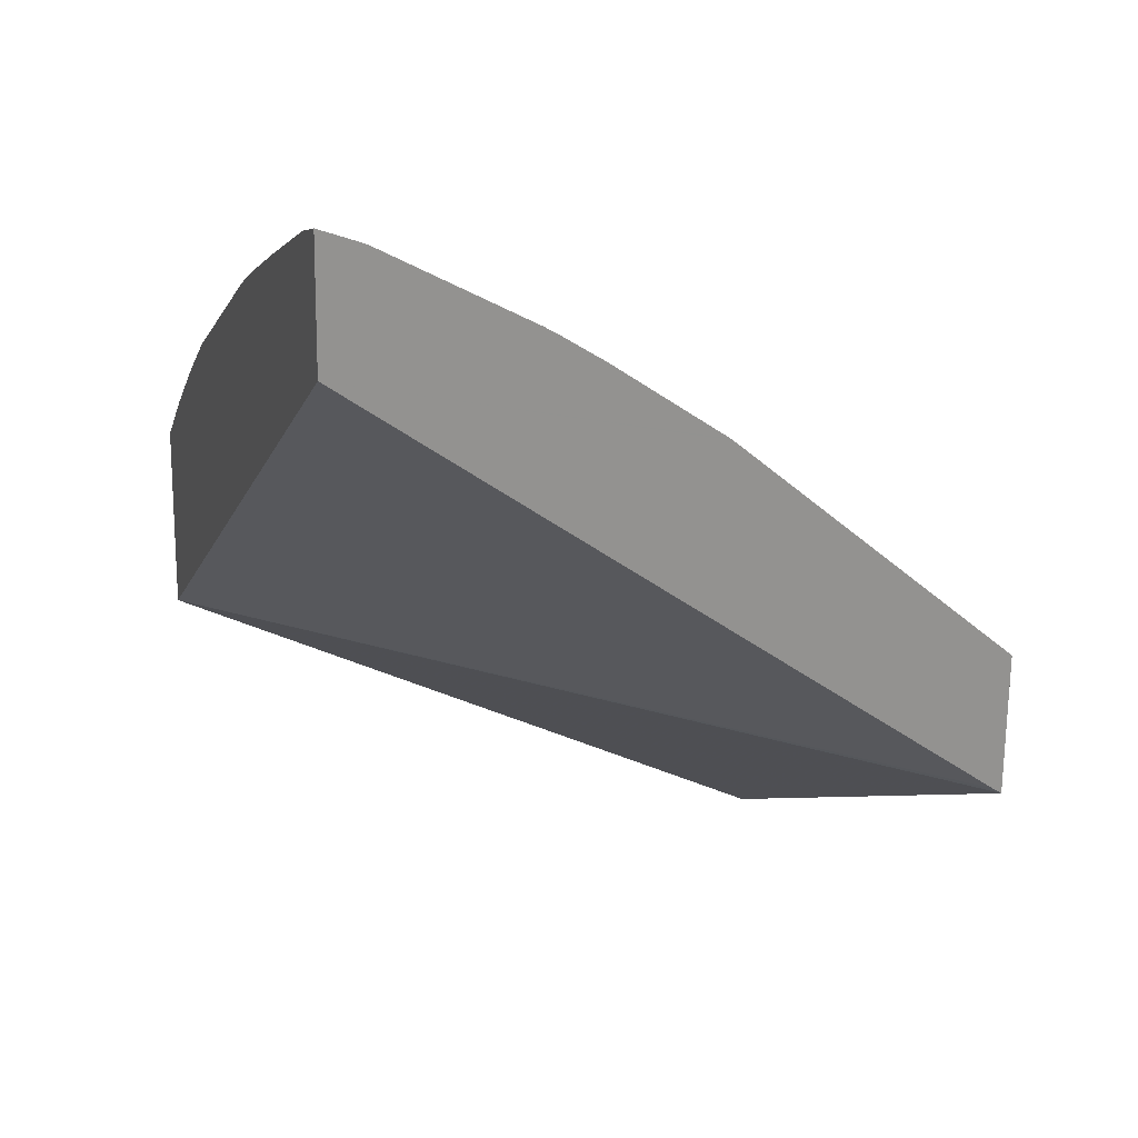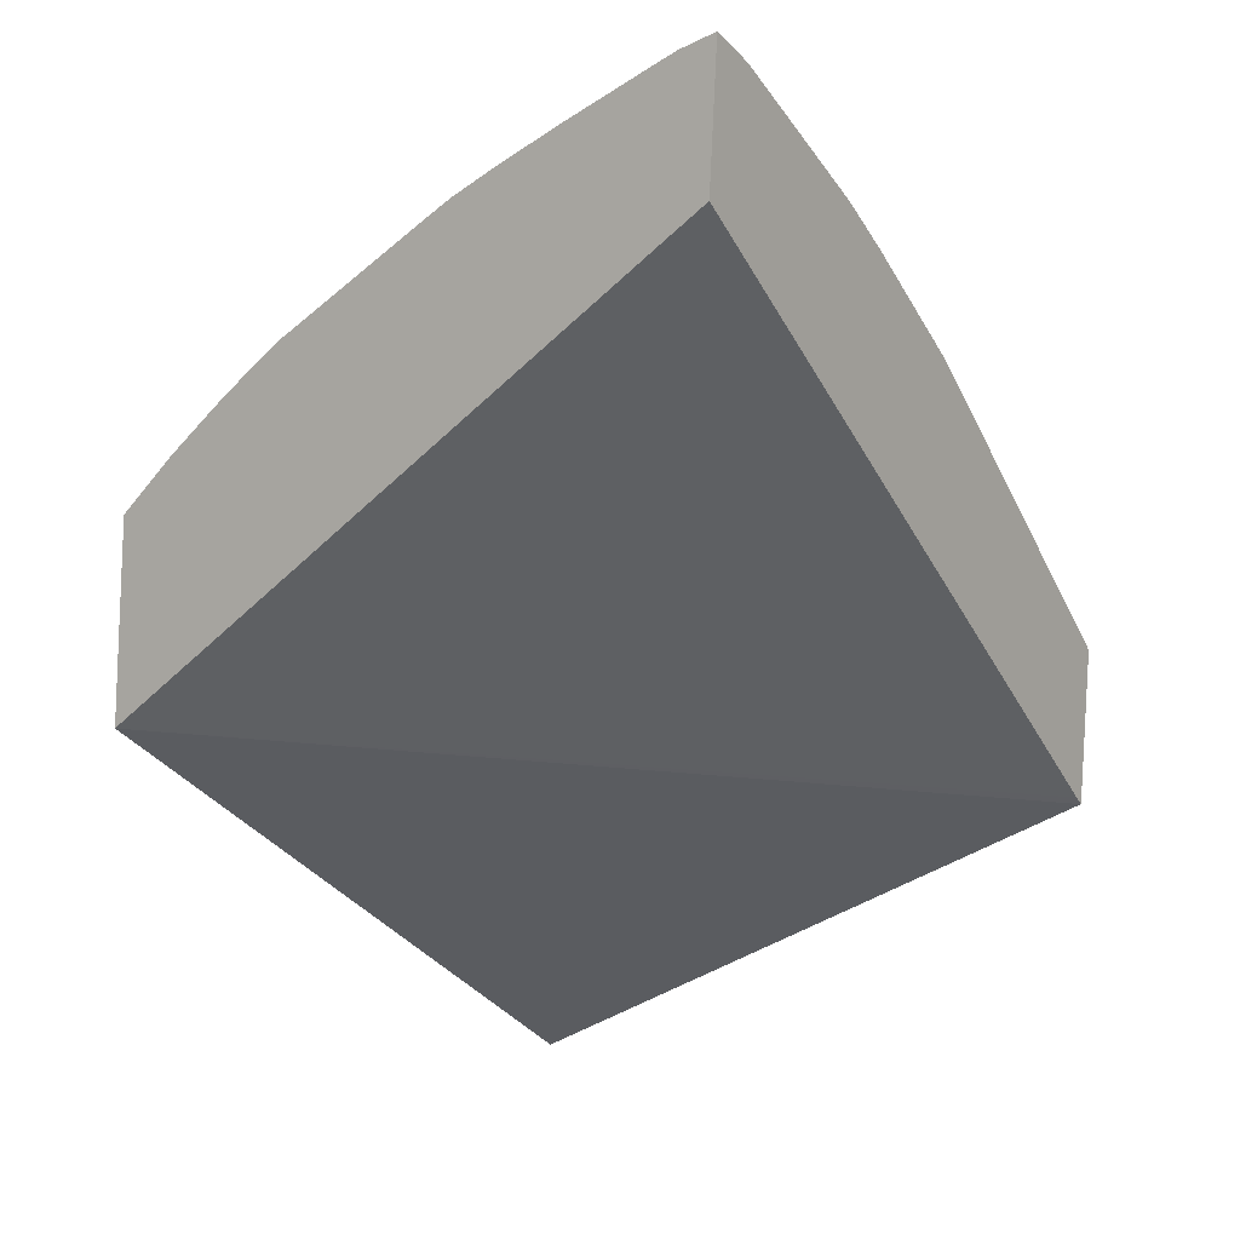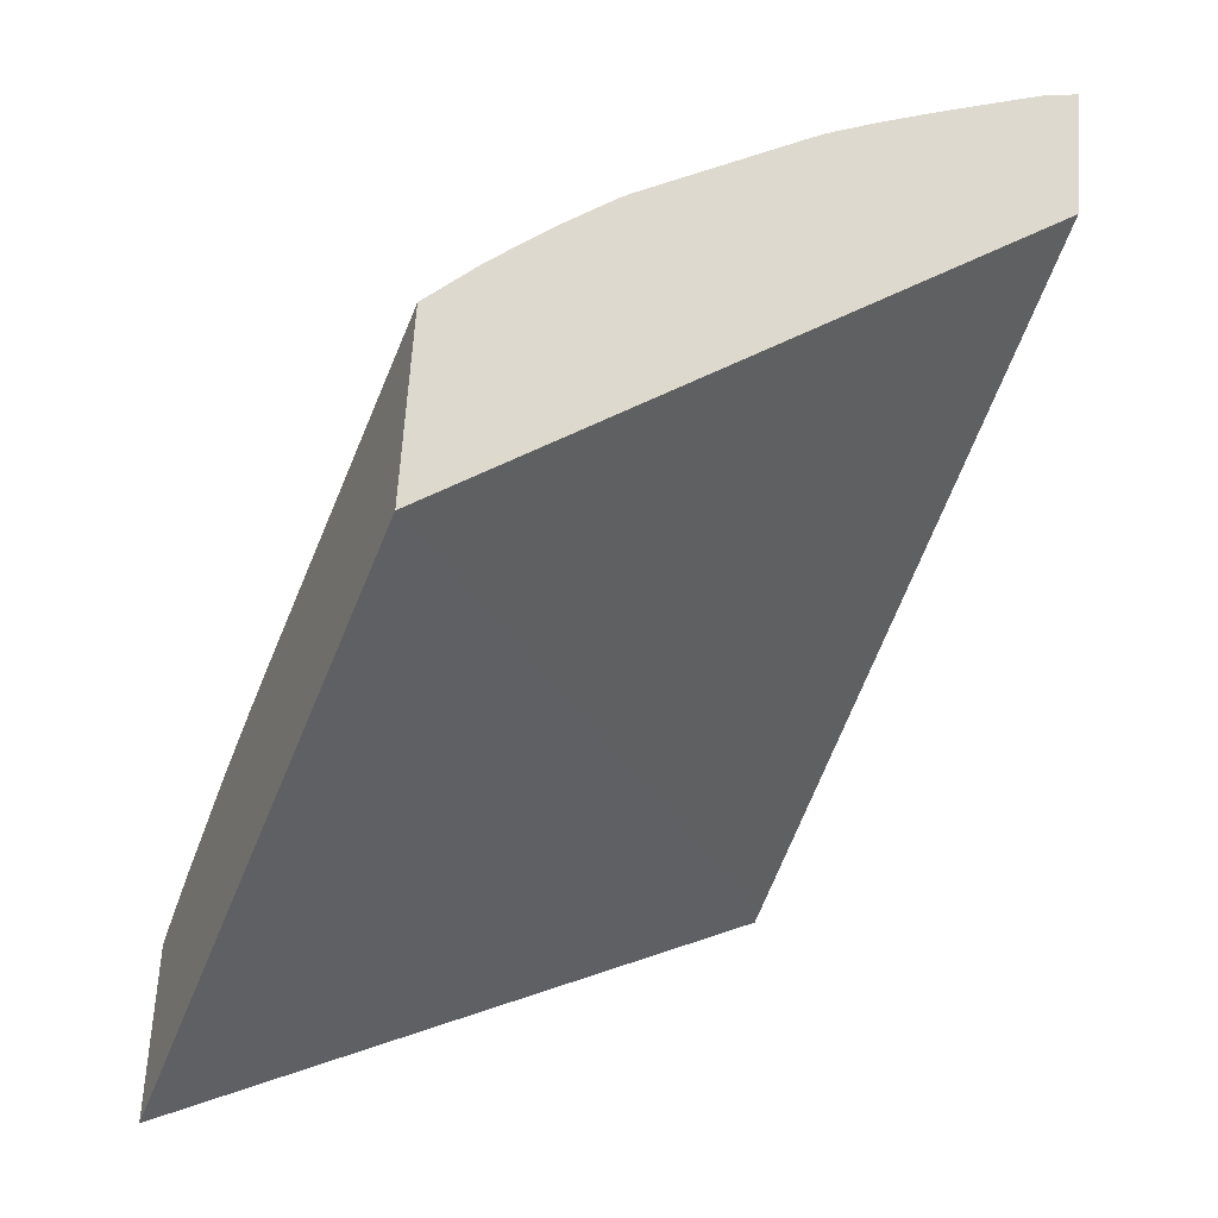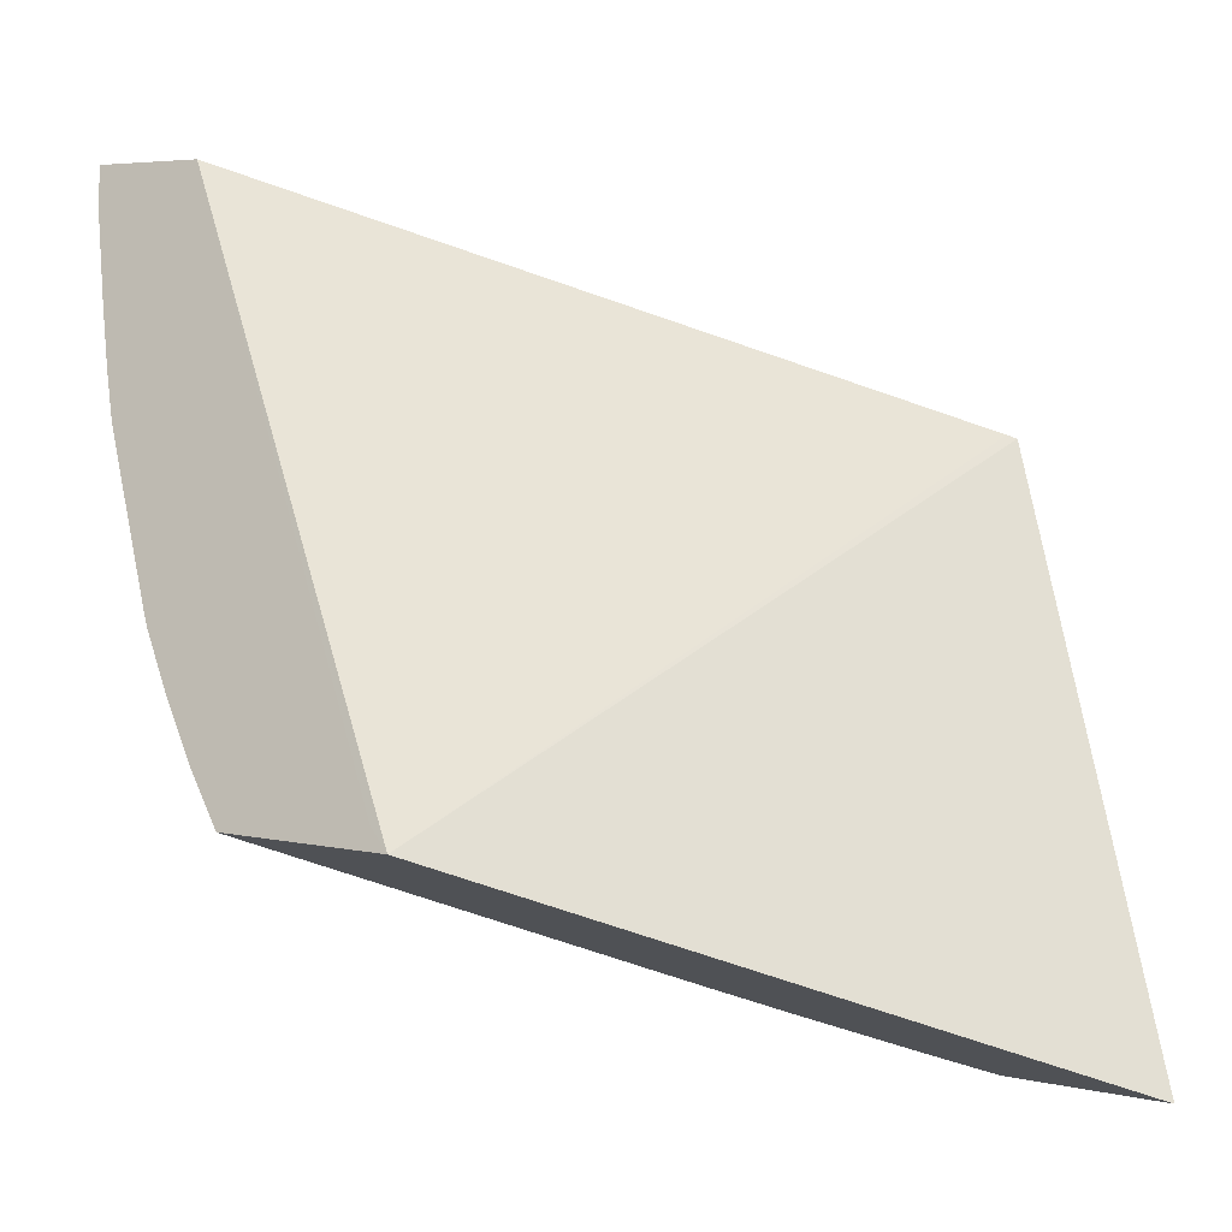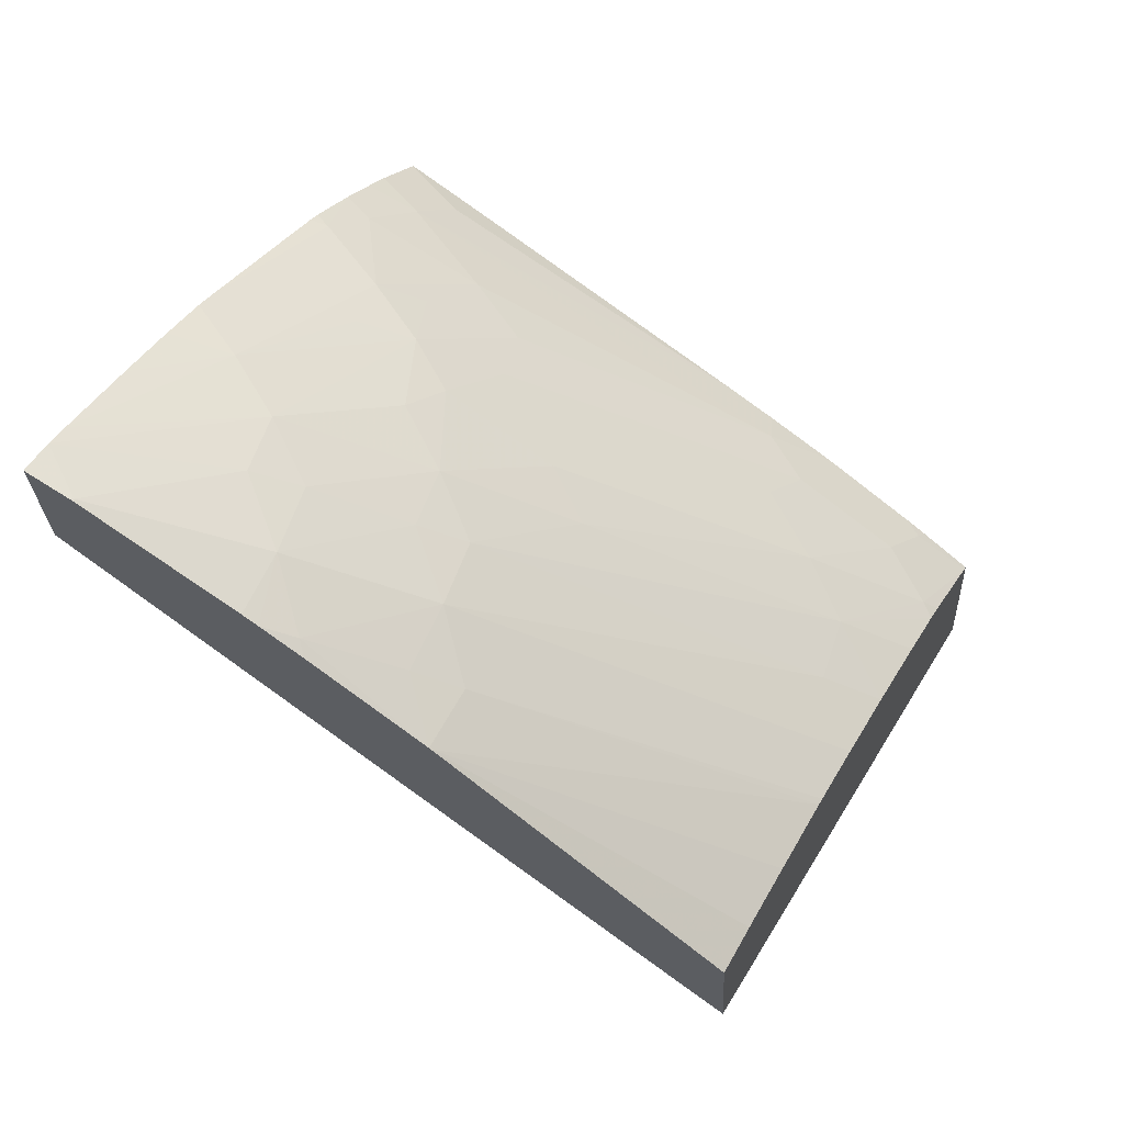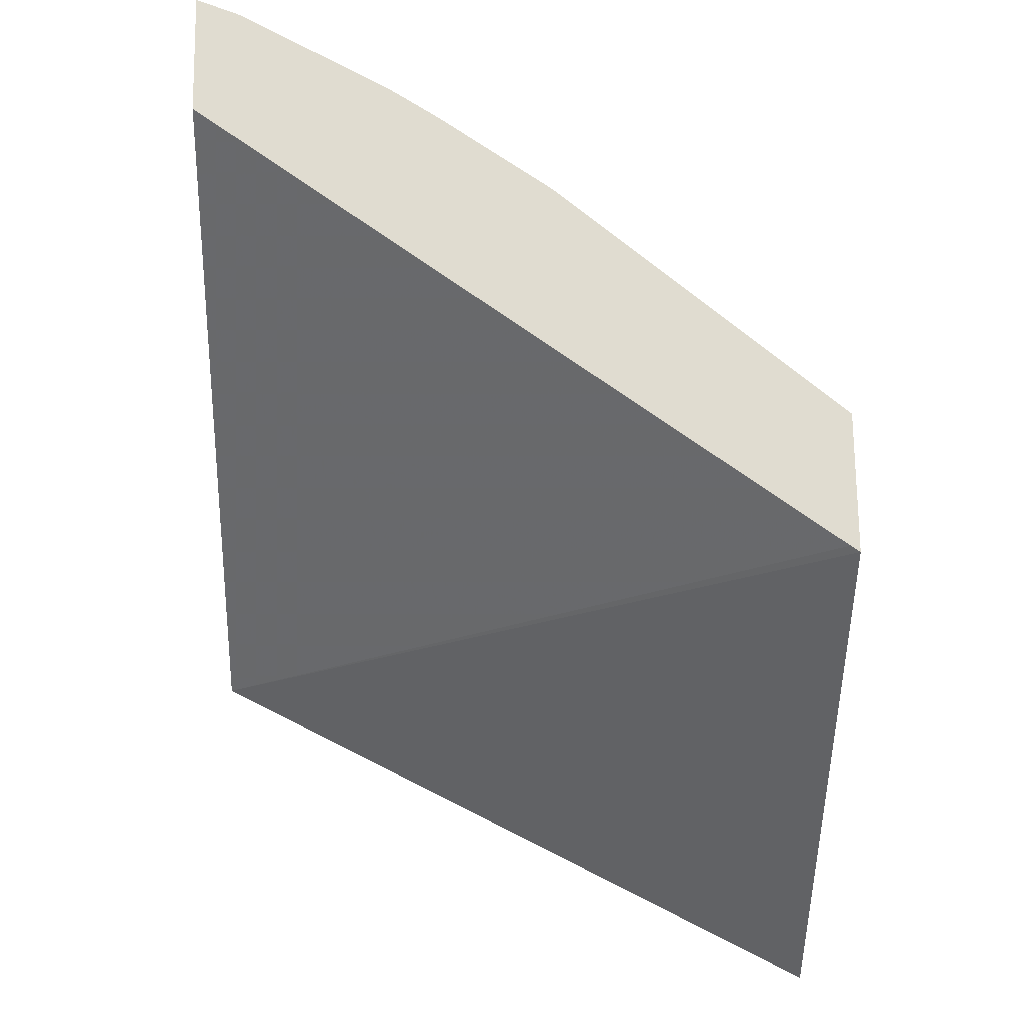
<metadata>
{"format":"obj","ext":"obj","renderer":"f3d","projection":"perspective","resolution":1024,"background":"white","views":[{"elev":19.1,"azim":-2.0,"up":"+Y"},{"elev":-1.5,"azim":-36.4,"up":"+Y"},{"elev":-23.4,"azim":-93.8,"up":"+Y"},{"elev":-1.8,"azim":-51.8,"up":"+Z"},{"elev":62.6,"azim":45.5,"up":"+Y"},{"elev":-24.0,"azim":16.8,"up":"+Y"}]}
</metadata>
<code>
v 0.009418 0.1051 0.02669
v 0.009358 0.1052 0.0265
v 0.009356 0.1049 0.02648
v 0.01114 0.1087 0.03222
v 0.009369 0.1067 0.0266
v 0.01528 0.1017 0.02435
v 0.01706 0.1042 0.03
v 0.01697 0.1043 0.03003
v 0.01115 0.11 0.0323
v 0.009373 0.1067 0.02662
v 0.01001 0.1067 0.02665
v 0.01001 0.1064 0.02637
v 0.01529 0.1034 0.02446
v 0.01707 0.1056 0.03009
v 0.0115 0.1098 0.03218
v 0.01105 0.1099 0.03198
v 0.009524 0.1071 0.02711
v 0.01001 0.1071 0.02713
v 0.01271 0.105 0.02541
v 0.01498 0.1036 0.02458
v 0.01531 0.1034 0.02451
v 0.01691 0.1055 0.0296
v 0.01446 0.1079 0.03109
v 0.01155 0.1098 0.03216
v 0.01154 0.1098 0.03214
v 0.01098 0.1098 0.03176
v 0.01193 0.109 0.03075
v 0.01161 0.1088 0.0302
v 0.009601 0.1073 0.02736
v 0.009706 0.1076 0.0277
v 0.01001 0.1076 0.02772
v 0.01098 0.107 0.02725
v 0.01333 0.1049 0.0255
v 0.01313 0.1048 0.02526
v 0.01482 0.1037 0.02464
v 0.01482 0.1038 0.02475
v 0.01482 0.1042 0.02523
v 0.01544 0.1041 0.0254
v 0.01555 0.1039 0.02528
v 0.0167 0.1053 0.02892
v 0.01645 0.1051 0.02815
v 0.01421 0.1077 0.03046
v 0.01445 0.1079 0.0311
v 0.01157 0.1098 0.03216
v 0.0129 0.109 0.03167
v 0.01263 0.1089 0.03105
v 0.01073 0.1095 0.03099
v 0.01098 0.1089 0.03005
v 0.01225 0.1087 0.03041
v 0.01258 0.1079 0.02921
v 0.01194 0.108 0.02902
v 0.0114 0.1078 0.02839
v 0.009858 0.108 0.02819
v 0.01001 0.108 0.0282
v 0.01076 0.1079 0.02829
v 0.01104 0.1075 0.02794
v 0.01163 0.1069 0.02735
v 0.01386 0.1048 0.02561
v 0.01382 0.1044 0.02501
v 0.01375 0.1044 0.02503
v 0.01463 0.1038 0.02471
v 0.01386 0.1052 0.02609
v 0.01459 0.1051 0.02628
v 0.0156 0.104 0.02546
v 0.01523 0.1049 0.02651
v 0.01643 0.1051 0.02808
v 0.01357 0.1079 0.0301
v 0.01388 0.1081 0.03078
v 0.01327 0.1087 0.0314
v 0.01341 0.1087 0.03149
v 0.01304 0.1089 0.03162
v 0.0129 0.1081 0.02979
v 0.01055 0.1092 0.03041
v 0.01041 0.109 0.02996
v 0.01104 0.1081 0.02877
v 0.01194 0.1077 0.02854
v 0.01322 0.1077 0.02946
v 0.01346 0.1069 0.02831
v 0.0129 0.107 0.02813
v 0.01194 0.1072 0.02783
v 0.009891 0.108 0.02829
v 0.01035 0.1089 0.02978
v 0.01576 0.1043 0.02596
v 0.01558 0.1051 0.02715
v 0.016 0.1046 0.02672
v 0.01623 0.1049 0.02745
f 1 2 3
f 1 3 4
f 1 4 9
f 1 9 16
f 1 16 26
f 1 26 47
f 1 47 73
f 1 73 74
f 1 74 82
f 1 82 81
f 1 81 53
f 1 53 30
f 1 30 29
f 1 29 17
f 1 17 10
f 1 10 5
f 1 5 2
f 2 5 12
f 2 12 19
f 2 19 34
f 2 34 60
f 2 60 59
f 2 59 61
f 2 61 35
f 2 35 20
f 2 20 13
f 2 13 6
f 2 6 3
f 3 6 7
f 3 7 8
f 3 8 4
f 4 8 7
f 4 7 14
f 4 14 23
f 4 23 43
f 4 43 70
f 4 70 71
f 4 71 45
f 4 45 44
f 4 44 24
f 4 24 15
f 4 15 9
f 5 10 11
f 5 11 12
f 6 13 21
f 6 21 39
f 6 39 64
f 6 64 83
f 6 83 85
f 6 85 86
f 6 86 66
f 6 66 41
f 6 41 40
f 6 40 22
f 6 22 14
f 6 14 7
f 9 15 16
f 10 17 18
f 10 18 11
f 11 18 19
f 11 19 12
f 13 20 21
f 14 22 23
f 15 24 25
f 15 25 16
f 16 25 27
f 16 27 28
f 16 28 26
f 17 29 18
f 18 29 30
f 18 30 31
f 18 31 32
f 18 32 33
f 18 33 34
f 18 34 19
f 20 35 36
f 20 36 21
f 21 36 37
f 21 37 38
f 21 38 39
f 22 40 23
f 23 40 41
f 23 41 42
f 23 42 43
f 24 44 25
f 25 44 45
f 25 45 46
f 25 46 27
f 26 28 48
f 26 48 47
f 27 46 49
f 27 49 28
f 28 49 50
f 28 50 51
f 28 51 52
f 28 52 48
f 30 53 54
f 30 54 31
f 31 54 55
f 31 55 32
f 32 55 56
f 32 56 57
f 32 57 33
f 33 58 59
f 33 59 60
f 33 60 34
f 33 57 58
f 35 61 36
f 36 61 58
f 36 58 37
f 37 58 62
f 37 62 63
f 37 63 38
f 38 64 39
f 38 63 65
f 38 65 64
f 41 66 42
f 42 67 68
f 42 68 43
f 42 66 67
f 43 68 69
f 43 69 70
f 45 71 46
f 46 71 69
f 46 69 67
f 46 67 72
f 46 72 49
f 47 48 73
f 48 74 73
f 48 52 75
f 48 75 55
f 48 55 74
f 49 72 50
f 50 76 51
f 50 72 77
f 50 77 78
f 50 78 79
f 50 79 76
f 51 76 52
f 52 55 75
f 52 76 80
f 52 80 57
f 52 57 56
f 52 56 55
f 53 81 54
f 54 81 82
f 54 82 55
f 55 82 74
f 57 80 58
f 58 61 59
f 58 80 62
f 62 80 76
f 62 76 63
f 63 76 79
f 63 79 78
f 63 78 65
f 64 65 83
f 65 84 85
f 65 85 83
f 65 78 77
f 65 77 84
f 66 86 67
f 67 77 72
f 67 69 68
f 67 86 84
f 67 84 77
f 69 71 70
f 84 86 85

</code>
